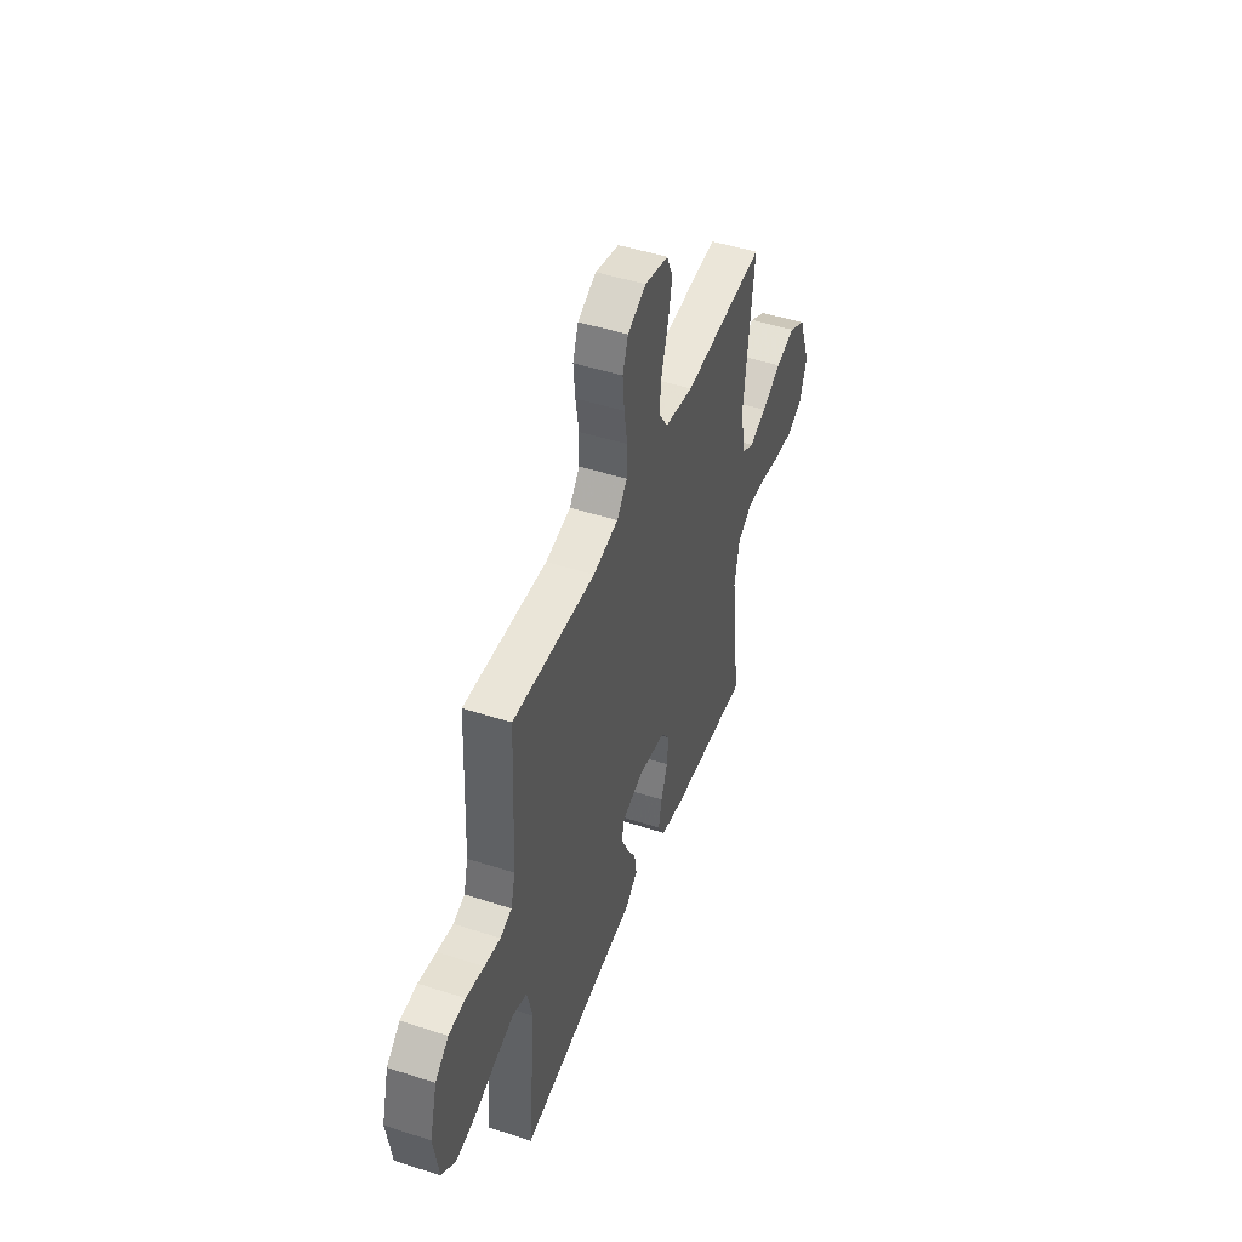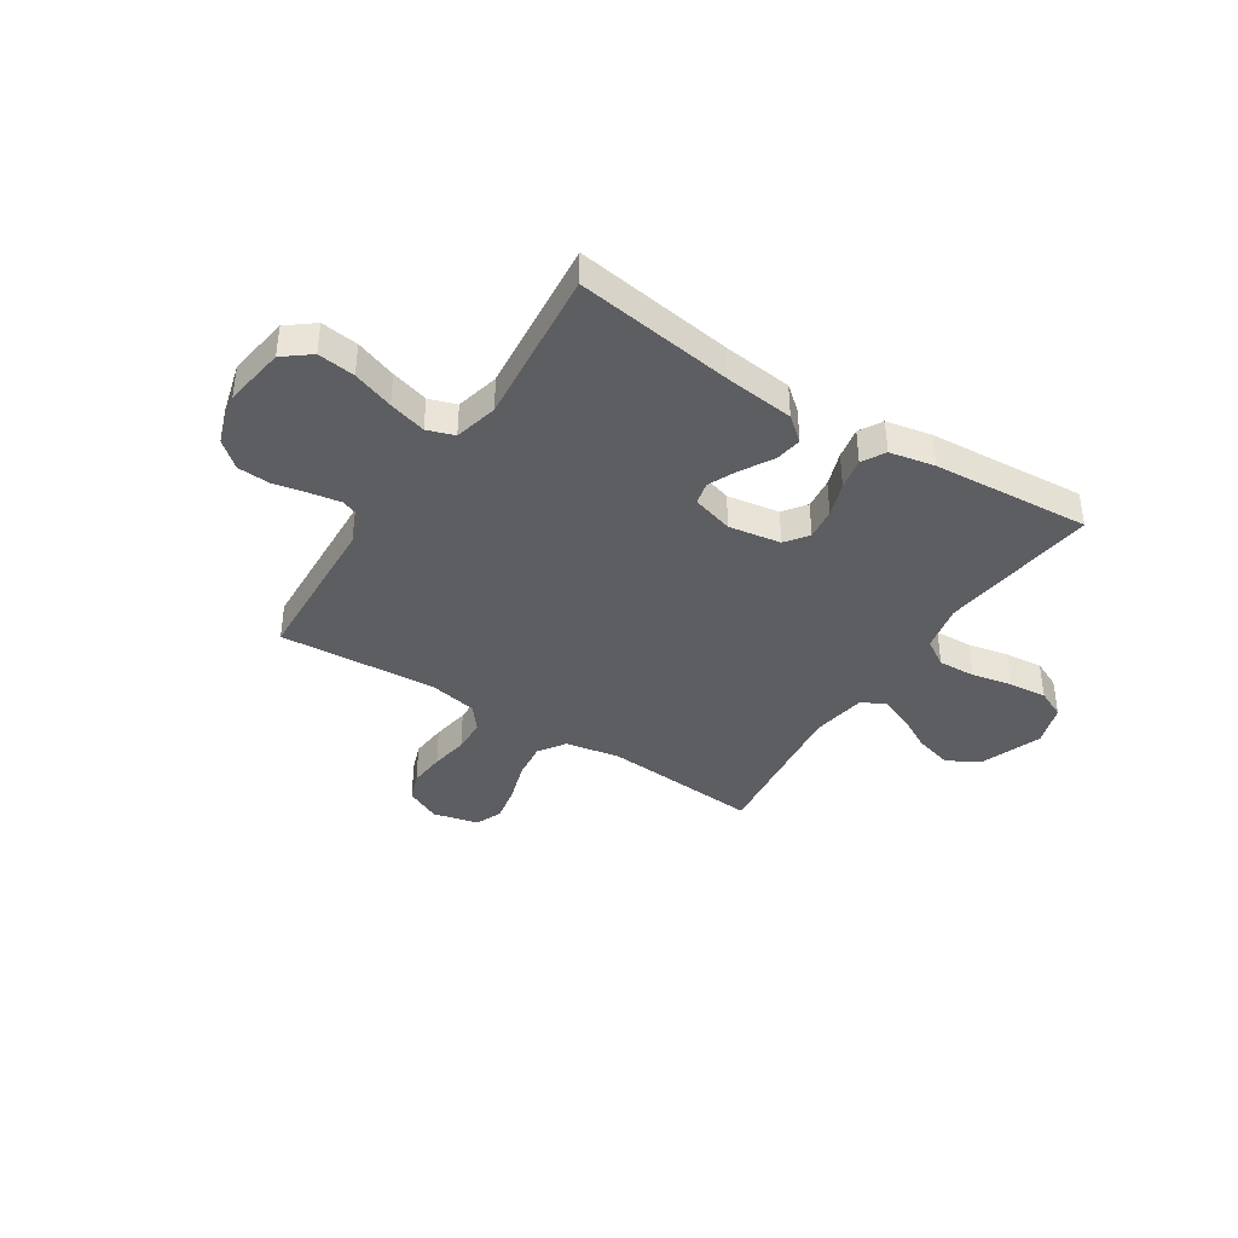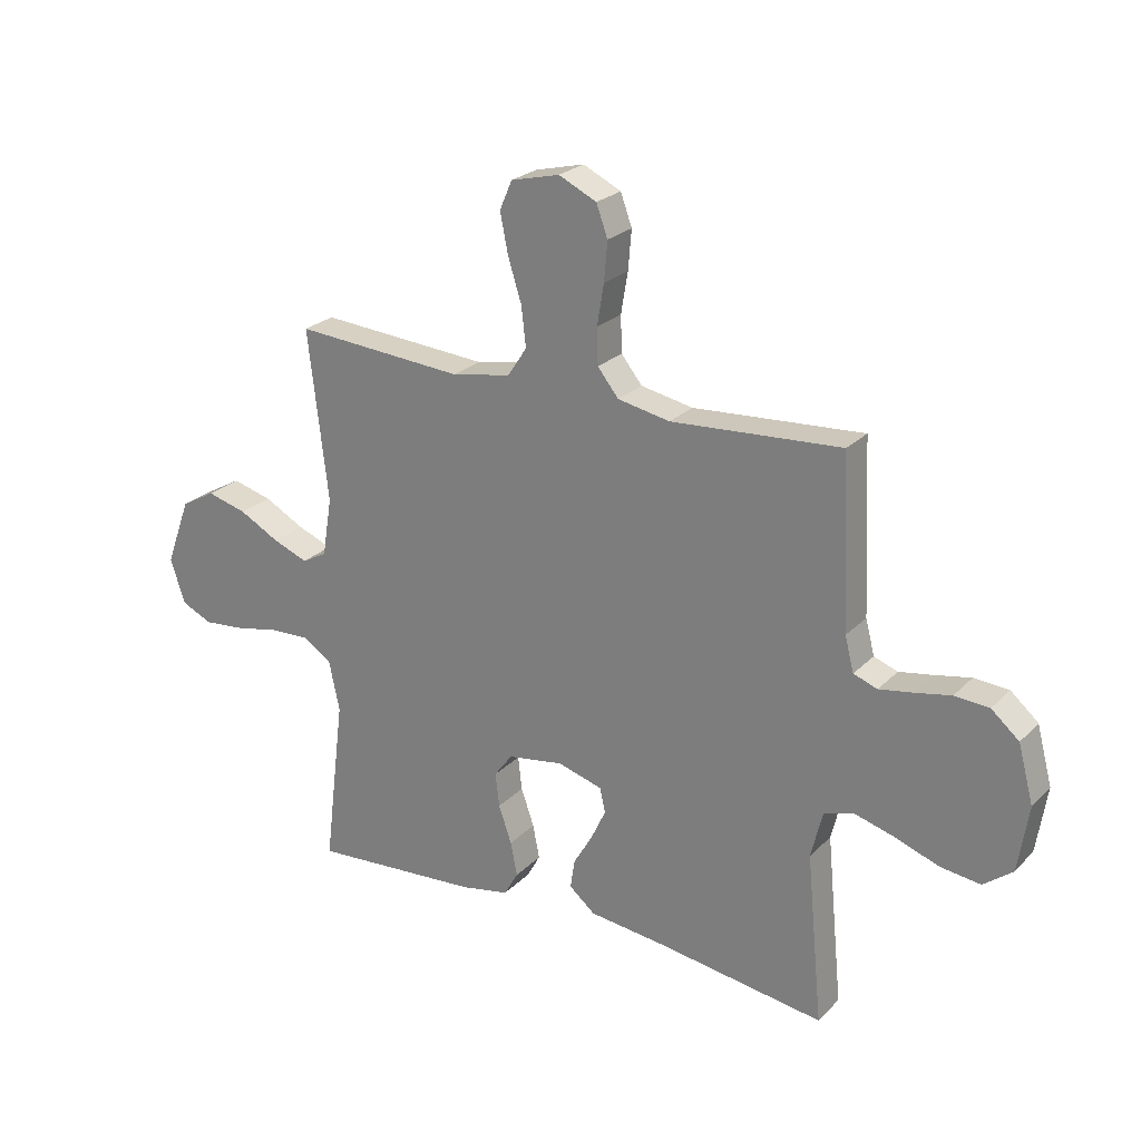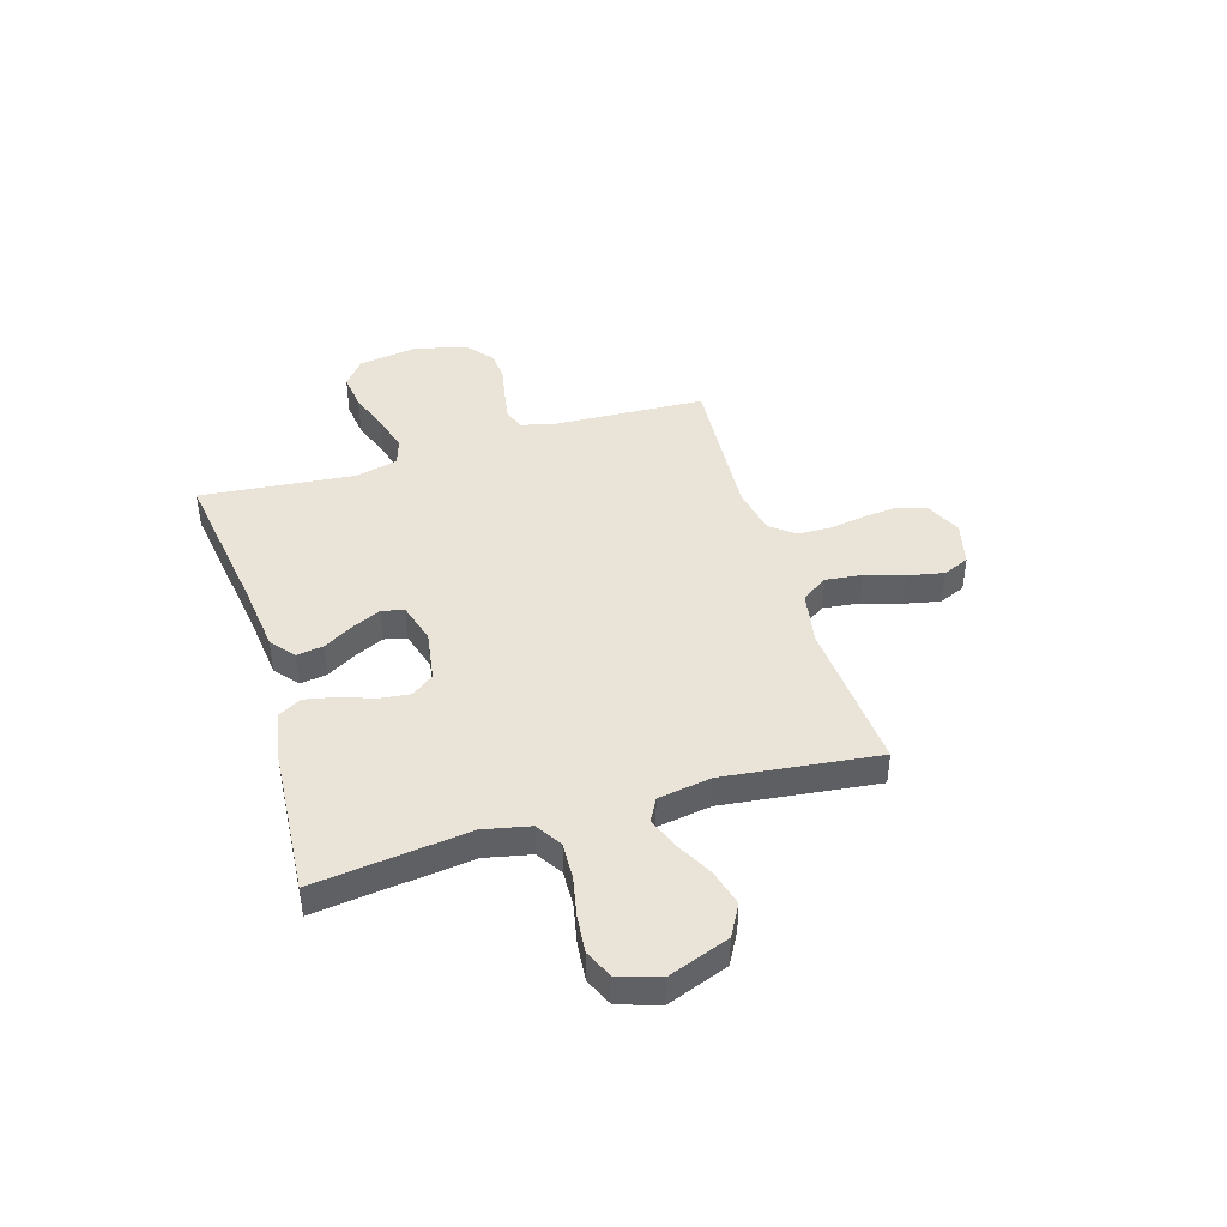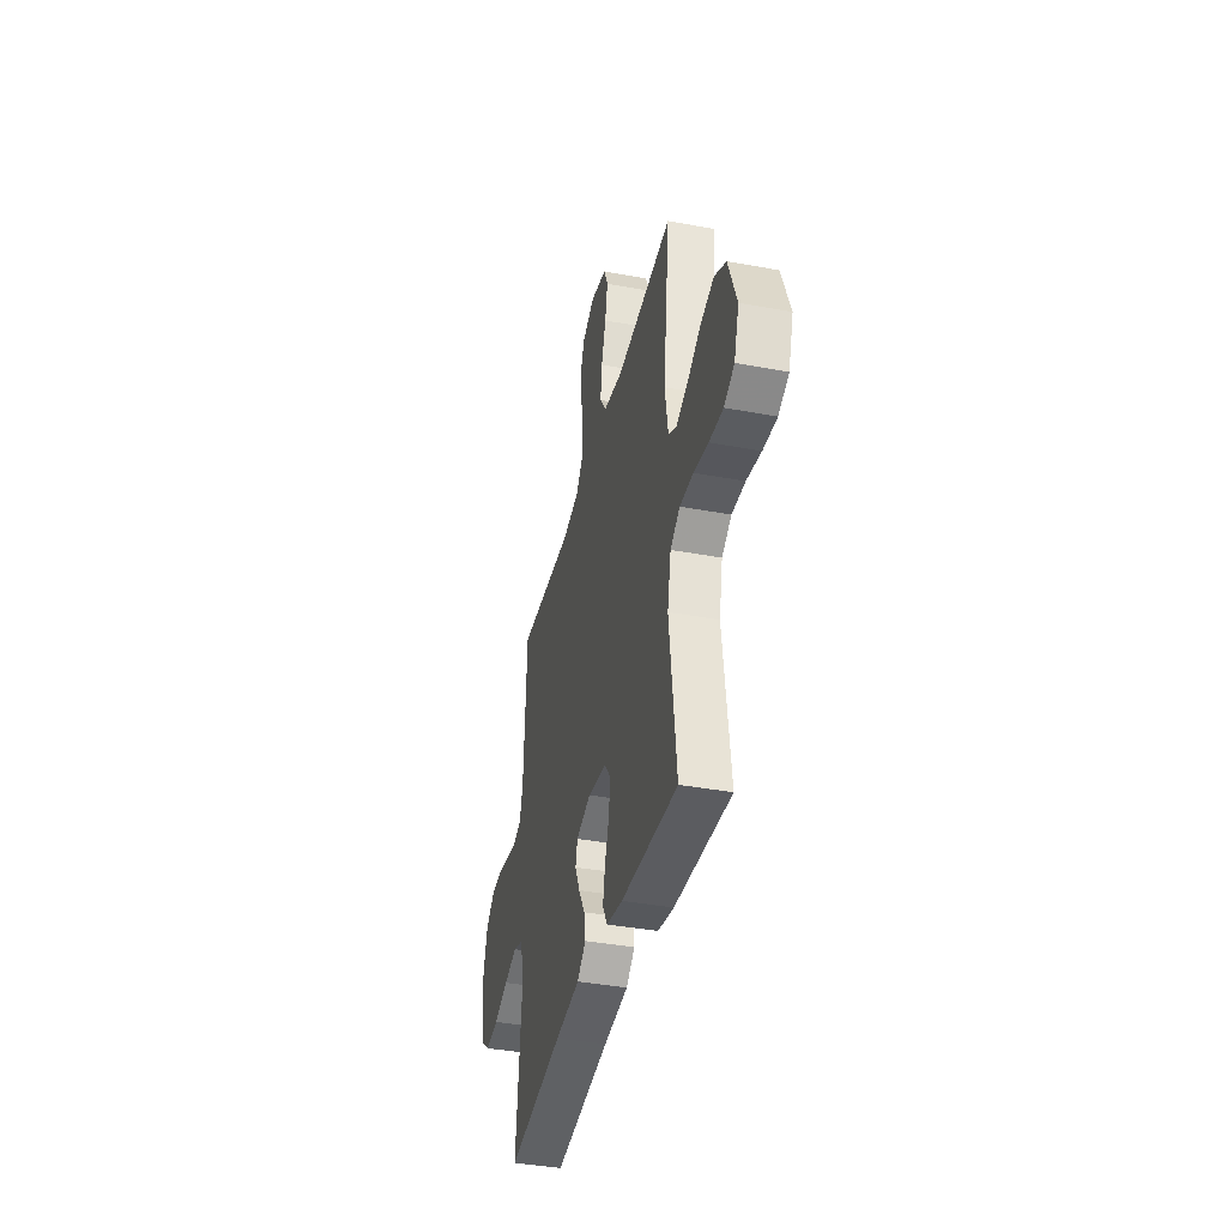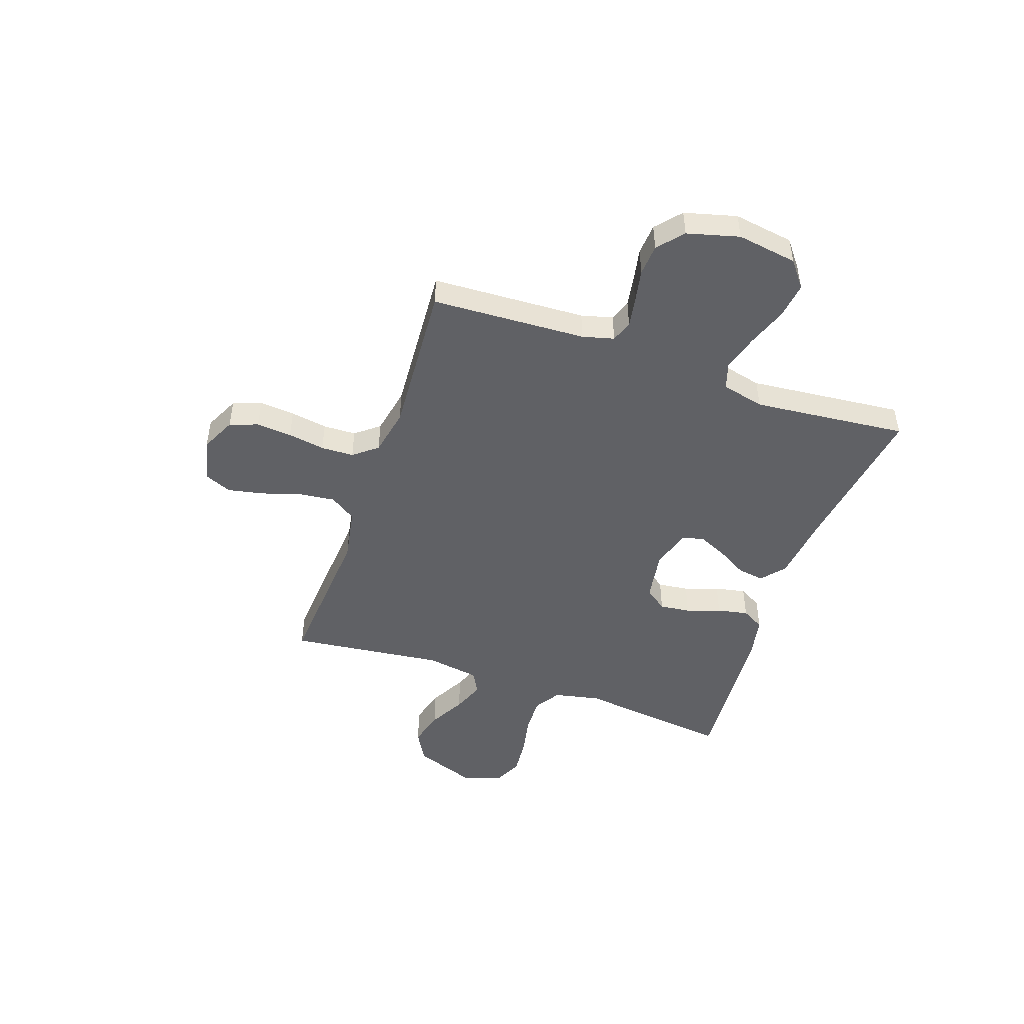
<metadata>
{"format":"obj","ext":"obj","renderer":"f3d","projection":"perspective","resolution":1024,"background":"white","views":[{"elev":47.4,"azim":110.2,"up":"+Z"},{"elev":-39.4,"azim":147.2,"up":"+Y"},{"elev":24.3,"azim":32.6,"up":"+Z"},{"elev":43.1,"azim":-106.8,"up":"+Y"},{"elev":-39.0,"azim":-103.1,"up":"+Z"},{"elev":-47.8,"azim":70.9,"up":"+Y"}]}
</metadata>
<code>
v -0.5 0.07 -0.5
v -0.463 0.07 -0.2
v -0.482 0.07 -0.11
v -0.533 0.07 -0.078
v -0.604 0.07 -0.081
v -0.681 0.07 -0.097
v -0.754 0.07 -0.104
v -0.809 0.07 -0.079
v -0.835 0.07 0
v -0.791 0.07 0.119
v -0.73 0.07 0.153
v -0.659 0.07 0.134
v -0.588 0.07 0.096
v -0.526 0.07 0.072
v -0.482 0.07 0.096
v -0.465 0.07 0.2
v -0.5 0.07 0.5
v -0.2 0.07 0.478
v -0.096 0.07 0.497
v -0.062 0.07 0.548
v -0.07 0.07 0.618
v -0.094 0.07 0.694
v -0.108 0.07 0.764
v -0.086 0.07 0.815
v 0 0.07 0.836
v 0.067 0.07 0.804
v 0.087 0.07 0.749
v 0.081 0.07 0.68
v 0.069 0.07 0.608
v 0.071 0.07 0.544
v 0.108 0.07 0.498
v 0.2 0.07 0.48
v 0.5 0.07 0.5
v 0.514 0.07 0.2
v 0.53 0.07 0.139
v 0.572 0.07 0.124
v 0.63 0.07 0.134
v 0.695 0.07 0.147
v 0.756 0.07 0.143
v 0.805 0.07 0.101
v 0.832 0.07 0
v 0.814 0.07 -0.117
v 0.763 0.07 -0.157
v 0.692 0.07 -0.148
v 0.614 0.07 -0.12
v 0.543 0.07 -0.1
v 0.491 0.07 -0.117
v 0.471 0.07 -0.2
v 0.5 0.07 -0.5
v 0.2 0.07 -0.457
v 0.067 0.07 -0.442
v 0.021 0.07 -0.404
v 0.029 0.07 -0.352
v 0.063 0.07 -0.294
v 0.089 0.07 -0.238
v 0.079 0.07 -0.195
v 0 0.07 -0.172
v -0.099 0.07 -0.188
v -0.131 0.07 -0.231
v -0.124 0.07 -0.291
v -0.101 0.07 -0.357
v -0.089 0.07 -0.417
v -0.114 0.07 -0.461
v -0.2 0.07 -0.478
v -0.5 0 -0.5
v -0.463 0 -0.2
v -0.482 0 -0.11
v -0.533 0 -0.078
v -0.604 0 -0.081
v -0.681 0 -0.097
v -0.754 0 -0.104
v -0.809 0 -0.079
v -0.835 0 0
v -0.791 0 0.119
v -0.73 0 0.153
v -0.659 0 0.134
v -0.588 0 0.096
v -0.526 0 0.072
v -0.482 0 0.096
v -0.465 0 0.2
v -0.5 0 0.5
v -0.2 0 0.478
v -0.096 0 0.497
v -0.062 0 0.548
v -0.07 0 0.618
v -0.094 0 0.694
v -0.108 0 0.764
v -0.086 0 0.815
v 0 0 0.836
v 0.067 0 0.804
v 0.087 0 0.749
v 0.081 0 0.68
v 0.069 0 0.608
v 0.071 0 0.544
v 0.108 0 0.498
v 0.2 0 0.48
v 0.5 0 0.5
v 0.514 0 0.2
v 0.53 0 0.139
v 0.572 0 0.124
v 0.63 0 0.134
v 0.695 0 0.147
v 0.756 0 0.143
v 0.805 0 0.101
v 0.832 0 0
v 0.814 0 -0.117
v 0.763 0 -0.157
v 0.692 0 -0.148
v 0.614 0 -0.12
v 0.543 0 -0.1
v 0.491 0 -0.117
v 0.471 0 -0.2
v 0.5 0 -0.5
v 0.2 0 -0.457
v 0.067 0 -0.442
v 0.021 0 -0.404
v 0.029 0 -0.352
v 0.063 0 -0.294
v 0.089 0 -0.238
v 0.079 0 -0.195
v 0 0 -0.172
v -0.099 0 -0.188
v -0.131 0 -0.231
v -0.124 0 -0.291
v -0.101 0 -0.357
v -0.089 0 -0.417
v -0.114 0 -0.461
v -0.2 0 -0.478
f 63 64 1 2
f 60 61 62 63
f 59 60 63 2
f 58 59 2 3
f 57 58 3 4
f 51 52 53 54
f 50 51 54 55
f 48 49 50 55
f 47 48 55 56
f 42 43 44 45
f 42 45 46
f 41 42 46
f 37 38 39 40
f 36 37 40 41
f 35 36 41 46
f 32 33 34
f 31 32 34 35
f 26 27 28 29
f 24 25 26 29
f 24 29 30
f 21 22 23 24
f 20 21 24 30
f 19 20 30 31
f 16 17 18
f 15 16 18 19
f 10 11 12 13
f 10 13 14
f 9 10 14
f 8 9 14
f 5 6 7 8
f 4 5 8 14
f 57 4 14 15
f 46 47 56 57
f 31 35 46 57
f 15 19 31 57
f 66 65 128 127
f 127 126 125 124
f 66 127 124 123
f 67 66 123 122
f 68 67 122 121
f 118 117 116 115
f 119 118 115 114
f 119 114 113 112
f 120 119 112 111
f 109 108 107 106
f 110 109 106
f 110 106 105
f 104 103 102 101
f 105 104 101 100
f 110 105 100 99
f 98 97 96
f 99 98 96 95
f 93 92 91 90
f 93 90 89 88
f 94 93 88
f 88 87 86 85
f 94 88 85 84
f 95 94 84 83
f 82 81 80
f 83 82 80 79
f 77 76 75 74
f 78 77 74
f 78 74 73
f 78 73 72
f 72 71 70 69
f 78 72 69 68
f 79 78 68 121
f 121 120 111 110
f 121 110 99 95
f 121 95 83 79
f 1 65 66 2
f 2 66 67 3
f 3 67 68 4
f 4 68 69 5
f 5 69 70 6
f 6 70 71 7
f 7 71 72 8
f 8 72 73 9
f 9 73 74 10
f 10 74 75 11
f 11 75 76 12
f 12 76 77 13
f 13 77 78 14
f 14 78 79 15
f 15 79 80 16
f 16 80 81 17
f 17 81 82 18
f 18 82 83 19
f 19 83 84 20
f 20 84 85 21
f 21 85 86 22
f 22 86 87 23
f 23 87 88 24
f 24 88 89 25
f 25 89 90 26
f 26 90 91 27
f 27 91 92 28
f 28 92 93 29
f 29 93 94 30
f 30 94 95 31
f 31 95 96 32
f 32 96 97 33
f 33 97 98 34
f 34 98 99 35
f 35 99 100 36
f 36 100 101 37
f 37 101 102 38
f 38 102 103 39
f 39 103 104 40
f 40 104 105 41
f 41 105 106 42
f 42 106 107 43
f 43 107 108 44
f 44 108 109 45
f 45 109 110 46
f 46 110 111 47
f 47 111 112 48
f 48 112 113 49
f 49 113 114 50
f 50 114 115 51
f 51 115 116 52
f 52 116 117 53
f 53 117 118 54
f 54 118 119 55
f 55 119 120 56
f 56 120 121 57
f 57 121 122 58
f 58 122 123 59
f 59 123 124 60
f 60 124 125 61
f 61 125 126 62
f 62 126 127 63
f 63 127 128 64
f 64 128 65 1

</code>
